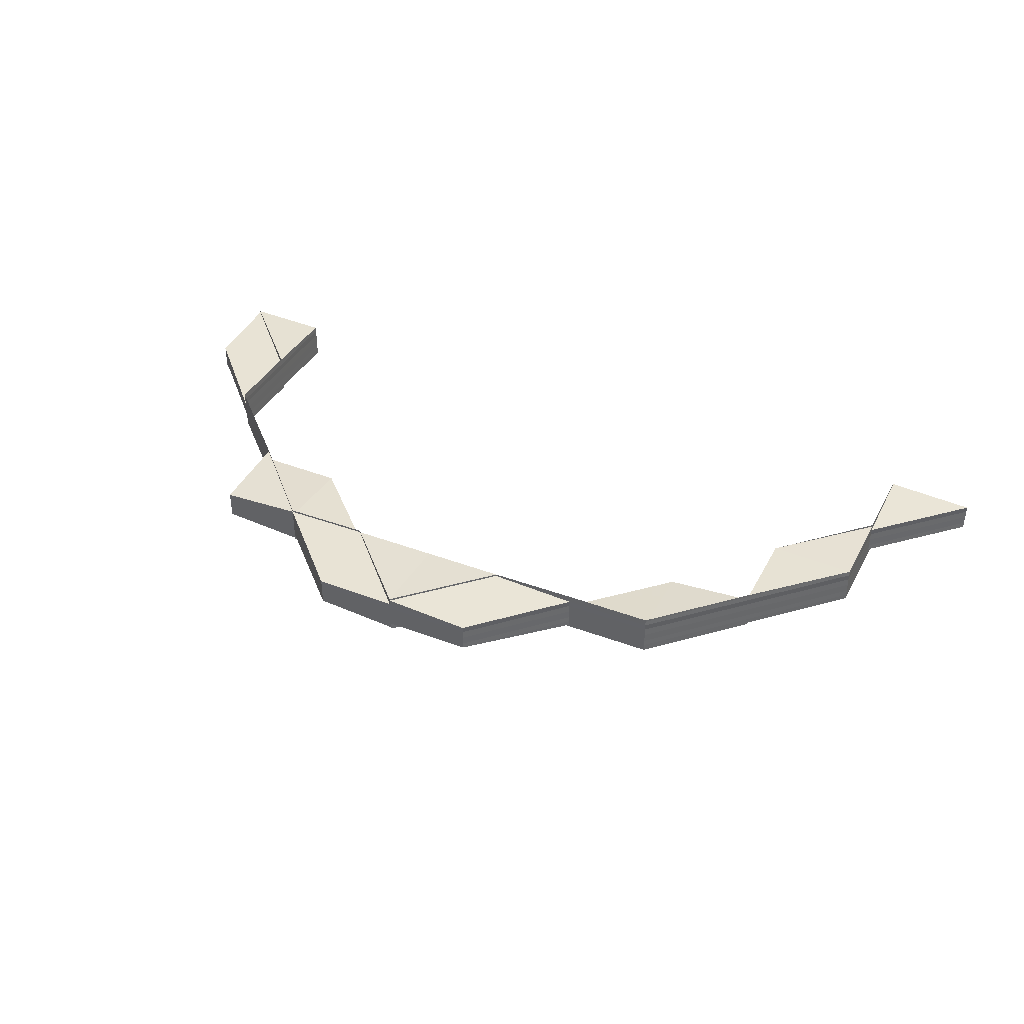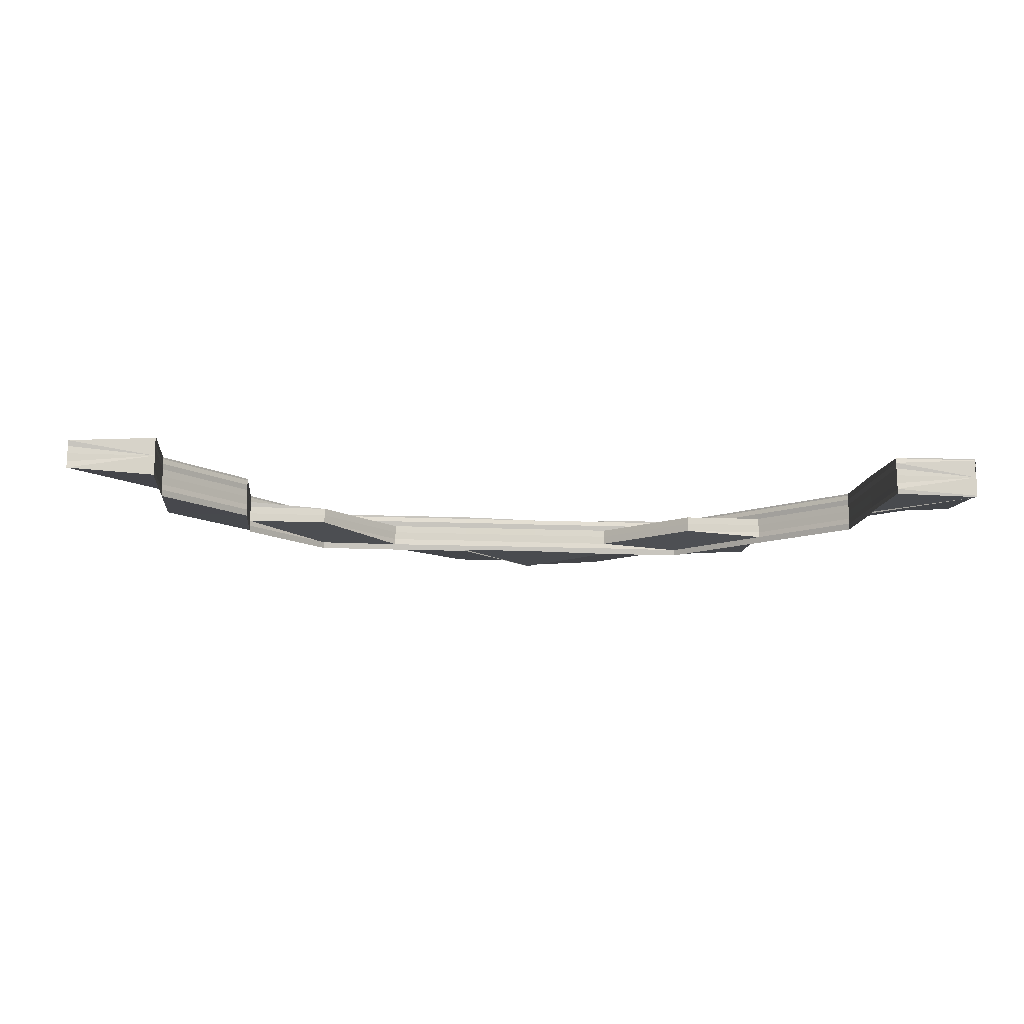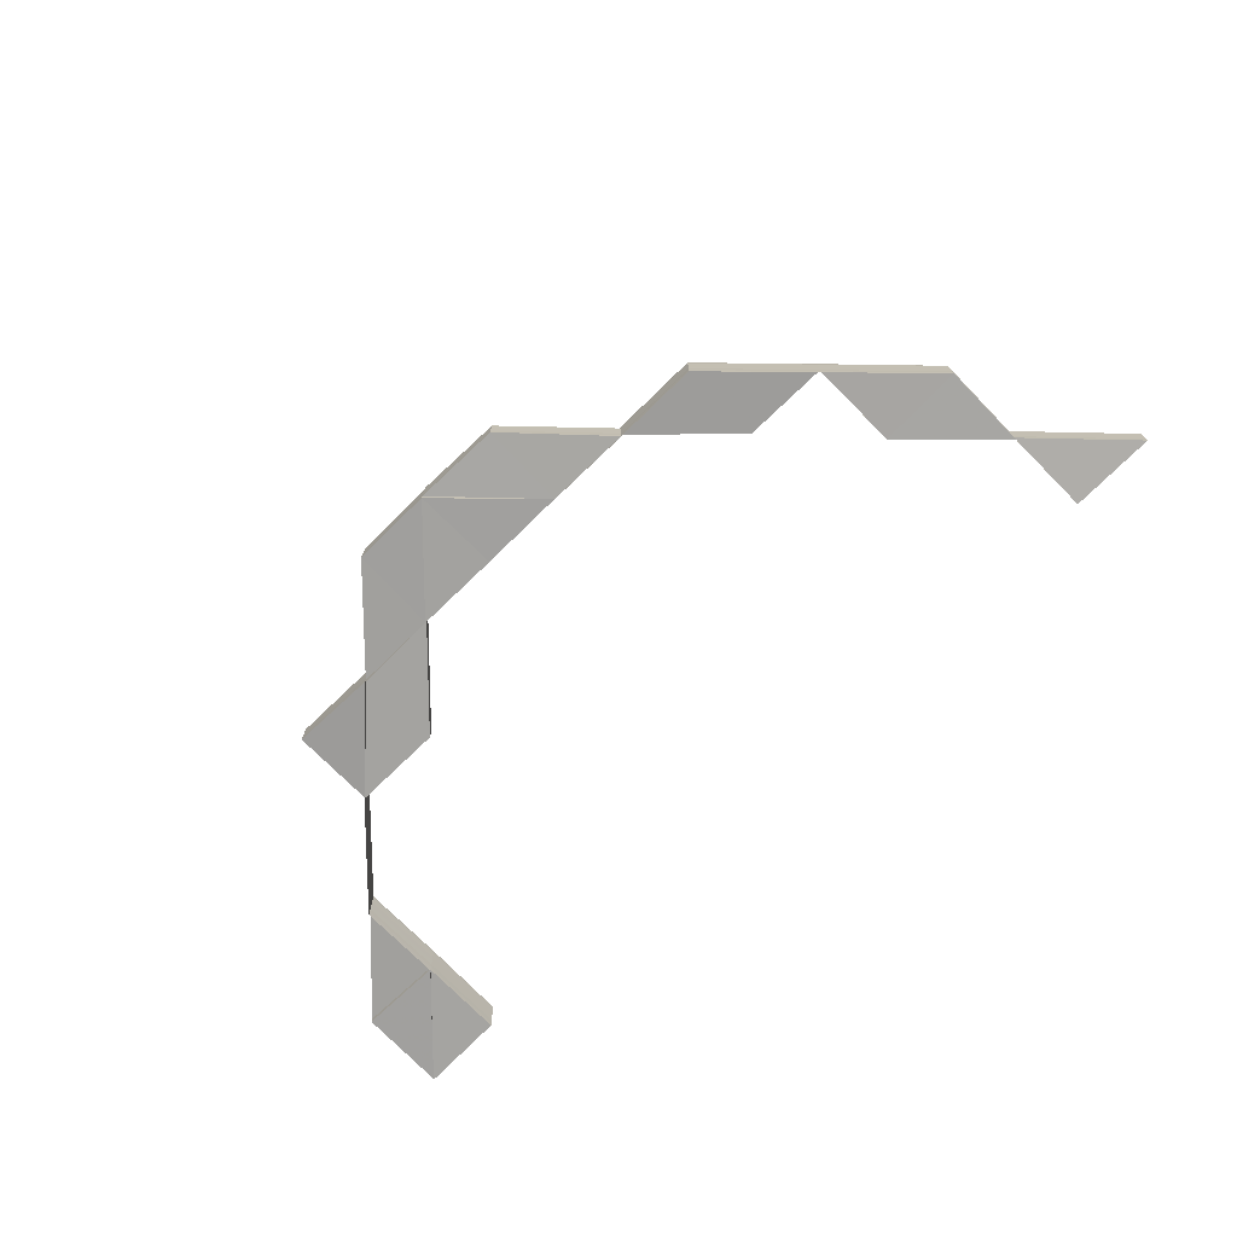
<metadata>
{"format":"obj","ext":"obj","renderer":"f3d","projection":"perspective","resolution":1024,"background":"white","views":[{"elev":38.8,"azim":25.5,"up":"+Z"},{"elev":-12.8,"azim":173.9,"up":"+Z"},{"elev":-72.5,"azim":44.3,"up":"+Z"}]}
</metadata>
<code>
o 30450
v 2252 1883 14.27
v 2252 1883 14.27
v 2252 1883 14.27
v 2252 1883 14.27
v 2252 1883 14.27
v 2252 1883 14.27
v 2252 1883 14.27
v 2252 1883 14.27
v 2252 1883 14.27
v 2252 1883 14.27
v 2252 1883 14.27
v 2252 1883 14.27
v 2252 1883 14.27
v 2252 1883 14.27
v 2252 1883 14.27
v 2252 1883 14.27
v 2252 1883 14.27
v 2252 1883 14.27
v 2252 1883 14.27
v 2252 1883 14.27
v 2252 1883 14.27
v 2252 1883 14.27
v 2252 1883 14.27
v 2252 1883 14.27
v 2252 1883 14.27
v 2252 1883 14.27
v 2252 1883 14.27
v 2252 1883 14.27
v 2252 1883 14.27
v 2252 1883 14.27
v 2252 1883 14.27
v 2252 1883 14.27
v 2252 1883 14.27
v 2252 1883 14.27
v 2252 1883 14.27
v 2252 1883 14.27
v 2252 1883 14.27
v 2252 1883 14.27
v 2252 1883 14.27
v 2252 1883 14.27
v 2252 1883 14.27
v 2252 1883 14.27
v 2252 1883 14.27
v 2252 1883 14.27
v 2252 1883 14.27
v 2252 1883 14.27
v 2252 1883 14.27
v 2252 1883 14.27
v 2252 1883 14.27
v 2252 1883 14.27
v 2252 1883 14.27
v 2252 1883 14.27
v 2252 1883 14.27
v 2252 1883 14.27
v 2252 1883 14.27
v 2252 1883 14.27
v 2252 1883 14.27
v 2252 1883 14.27
v 2252 1883 14.27
v 2252 1883 14.27
v 2252 1883 14.27
v 2252 1883 14.27
v 2252 1883 14.27
v 2252 1883 14.27
v 2252 1883 14.27
v 2252 1883 14.27
v 2252 1883 14.27
v 2252 1883 14.27
v 2252 1883 14.27
v 2252 1883 14.27
v 2252 1883 14.27
v 2252 1883 14.27
v 2252 1883 14.27
v 2252 1883 14.27
v 2252 1883 14.27
v 2252 1883 14.27
v 2252 1883 14.27
v 2252 1883 14.27
v 2252 1883 14.27
v 2252 1883 14.27
v 2252 1883 14.27
v 2252 1883 14.27
v 2252 1883 14.27
v 2252 1883 14.27
v 2252 1883 14.27
v 2252 1883 14.27
v 2252 1883 14.27
v 2252 1883 14.27
v 2252 1883 14.27
v 2252 1883 14.27
v 2252 1883 14.27
v 2252 1883 14.27
v 2252 1883 14.27
v 2252 1883 14.27
v 2252 1883 14.27
v 2252 1883 14.27
v 2252 1883 14.27
v 2252 1883 14.27
v 2252 1883 14.27
v 2252 1883 14.27
v 2252 1883 14.27
v 2252 1883 14.27
v 2252 1883 14.27
v 2252 1883 14.27
v 2252 1883 14.27
v 2252 1883 14.27
v 2252 1883 14.27
v 2252 1883 14.27
v 2252 1883 14.27
v 2252 1883 14.27
v 2252 1883 14.27
v 2252 1883 14.27
v 2252 1883 14.27
v 2252 1883 14.27
v 2252 1883 14.27
v 2252 1883 14.27
v 2252 1883 14.27
v 2252 1883 14.27
v 2252 1883 14.27
v 2252 1883 14.27
v 2252 1883 14.27
v 2252 1883 14.27
v 2252 1883 14.27
v 2252 1883 14.27
v 2252 1883 14.27
v 2252 1883 14.27
v 2252 1883 14.27
v 2252 1883 14.27
v 2252 1883 14.27
v 2252 1883 14.27
v 2252 1883 14.27
v 2252 1883 14.27
v 2252 1883 14.27
v 2252 1883 14.27
v 2252 1883 14.27
v 2252 1883 14.27
v 2252 1883 14.27
v 2252 1883 14.27
v 2252 1883 14.27
v 2252 1883 14.27
v 2252 1883 14.27
v 2252 1883 14.27
v 2252 1883 14.27
v 2252 1883 14.27
v 2252 1883 14.27
v 2252 1883 14.27
v 2252 1883 14.27
v 2252 1883 14.27
v 2252 1883 14.27
v 2252 1883 14.27
v 2252 1883 14.27
v 2252 1883 14.27
v 2252 1883 14.27
v 2252 1883 14.27
v 2252 1883 14.27
v 2252 1883 14.27
v 2252 1883 14.27
v 2252 1883 14.27
v 2252 1883 14.27
v 2252 1883 14.27
v 2252 1883 14.27
v 2252 1883 14.27
v 2252 1883 14.27
v 2252 1883 14.27
v 2252 1883 14.27
v 2252 1883 14.27
v 2252 1883 14.27
v 2252 1883 14.27
v 2252 1883 14.27
v 2252 1883 14.27
v 2252 1883 14.27
v 2252 1883 14.27
v 2252 1883 14.27
v 2252 1883 14.27
v 2252 1883 14.27
v 2252 1883 14.27
v 2252 1883 14.27
v 2252 1883 14.27
v 2252 1883 14.27
v 2252 1883 14.27
v 2252 1883 14.27
v 2252 1883 14.27
v 2252 1883 14.27
v 2252 1883 14.27
v 2252 1883 14.27
v 2252 1883 14.27
v 2252 1883 14.27
v 2252 1883 14.27
v 2252 1883 14.27
v 2252 1883 14.27
v 2252 1883 14.27
v 2252 1883 14.27
v 2252 1883 14.27
v 2252 1883 14.27
v 2252 1883 14.27
v 2252 1883 14.27
v 2252 1883 14.27
v 2252 1883 14.27
v 2252 1883 14.27
v 2252 1883 14.27
v 2252 1883 14.27
v 2252 1883 14.27
v 2252 1883 14.27
v 2252 1883 14.27
v 2252 1883 14.27
v 2252 1883 14.27
v 2252 1883 14.27
v 2252 1883 14.27
v 2252 1883 14.27
v 2252 1883 14.27
v 2252 1883 14.27
v 2252 1883 14.27
v 2252 1883 14.27
v 2252 1883 14.27
v 2252 1883 14.27
v 2252 1883 14.27
v 2252 1883 14.27
v 2252 1883 14.27
v 2252 1883 14.27
v 2252 1883 14.27
v 2252 1883 14.27
v 2252 1883 14.27
v 2252 1883 14.27
v 2252 1883 14.27
v 2252 1883 14.27
v 2252 1883 14.27
v 2252 1883 14.27
v 2252 1883 14.27
v 2252 1883 14.27
v 2252 1883 14.27
v 2252 1883 14.27
v 2252 1883 14.27
v 2252 1883 14.27
v 2252 1883 14.27
v 2252 1883 14.27
v 2252 1883 14.27
v 2252 1883 14.27
v 2252 1883 14.27
v 2252 1883 14.27
v 2252 1883 14.27
v 2252 1883 14.27
v 2252 1883 14.27
v 2252 1883 14.27
v 2252 1883 14.27
v 2252 1883 14.27
v 2252 1883 14.27
v 2252 1883 14.27
v 2252 1883 14.27
v 2252 1883 14.27
v 2252 1883 14.27
v 2252 1883 14.27
v 2252 1883 14.27
v 2252 1883 14.27
v 2252 1883 14.27
v 2252 1883 14.27
v 2252 1883 14.27
v 2252 1883 14.27
v 2252 1883 14.27
v 2252 1883 14.27
v 2252 1883 14.27
v 2252 1883 14.27
v 2252 1883 14.27
v 2252 1883 14.27
v 2252 1883 14.27
v 2252 1883 14.27
v 2252 1883 14.27
v 2252 1883 14.27
v 2252 1883 14.27
v 2252 1883 14.27
v 2252 1883 14.27
v 2252 1883 14.27
v 2252 1883 14.27
v 2252 1883 14.27
v 2252 1883 14.27
v 2252 1883 14.27
v 2252 1883 14.27
v 2252 1883 14.27
v 2252 1883 14.27
v 2252 1883 14.27
v 2252 1883 14.27
v 2252 1883 14.27
v 2252 1883 14.27
v 2252 1883 14.27
v 2252 1883 14.27
v 2252 1883 14.27
v 2252 1883 14.27
v 2252 1883 14.27
v 2252 1883 14.27
v 2252 1883 14.27
v 2252 1883 14.27
v 2252 1883 14.27
v 2252 1883 14.27
v 2252 1883 14.27
v 2252 1883 14.27
v 2252 1883 14.27
v 2252 1883 14.27
v 2252 1883 14.27
v 2252 1883 14.27
v 2252 1883 14.27
v 2252 1883 14.27
v 2252 1883 14.27
v 2252 1883 14.27
v 2252 1883 14.27
v 2252 1883 14.27
v 2252 1883 14.27
v 2252 1883 14.27
v 2252 1883 14.27
v 2252 1883 14.27
v 2252 1883 14.27
v 2252 1883 14.27
v 2252 1883 14.27
v 2252 1883 14.27
v 2252 1883 14.27
v 2252 1883 14.27
v 2252 1883 14.27
v 2252 1883 14.27
v 2252 1883 14.27
v 2252 1883 14.27
v 2252 1883 14.27
v 2252 1883 14.27
v 2252 1883 14.27
v 2252 1883 14.27
v 2252 1883 14.27
v 2252 1883 14.27
v 2252 1883 14.27
v 2252 1883 14.27
v 2252 1883 14.27
v 2252 1883 14.27
v 2252 1883 14.27
v 2252 1883 14.27
v 2252 1883 14.27
v 2252 1883 14.27
v 2252 1883 14.27
v 2252 1883 14.27
v 2252 1883 14.27
v 2252 1883 14.27
v 2252 1883 14.27
v 2252 1883 14.27
v 2252 1883 14.27
v 2252 1883 14.27
v 2252 1883 14.27
v 2252 1883 14.27
v 2252 1883 14.27
v 2252 1883 14.27
v 2252 1883 14.27
v 2252 1883 14.27
v 2252 1883 14.27
v 2252 1883 14.27
v 2252 1883 14.27
v 2252 1883 14.27
v 2252 1883 14.27
v 2252 1883 14.27
v 2252 1883 14.27
v 2252 1883 14.27
v 2252 1883 14.27
v 2252 1883 14.27
v 2252 1883 14.27
v 2252 1883 14.27
v 2252 1883 14.27
v 2252 1883 14.27
v 2252 1883 14.27
v 2252 1883 14.27
v 2252 1883 14.27
v 2252 1883 14.27
v 2252 1883 14.27
v 2252 1883 14.27
v 2252 1883 14.27
v 2252 1883 14.27
v 2252 1883 14.27
v 2252 1883 14.27
v 2252 1883 14.27
v 2252 1883 14.27
v 2252 1883 14.27
v 2252 1883 14.27
v 2252 1883 14.27
v 2252 1883 14.27
v 2252 1883 14.27
v 2252 1883 14.27
v 2252 1883 14.27
v 2252 1883 14.27
v 2252 1883 14.27
v 2252 1883 14.27
v 2252 1883 14.27
v 2252 1883 14.27
v 2252 1883 14.27
v 2252 1883 14.27
v 2252 1883 14.27
v 2252 1883 14.27
v 2252 1883 14.27
v 2252 1883 14.27
v 2252 1883 14.27
v 2252 1883 14.27
v 2252 1883 14.27
v 2252 1883 14.27
v 2252 1883 14.27
v 2252 1883 14.27
v 2252 1883 14.27
v 2252 1883 14.27
v 2252 1883 14.27
v 2252 1883 14.27
v 2252 1883 14.27
v 2252 1883 14.27
v 2252 1883 14.27
v 2252 1883 14.27
v 2252 1883 14.27
v 2252 1883 14.27
v 2252 1883 14.27
v 2252 1883 14.27
v 2252 1883 14.27
v 2252 1883 14.27
v 2252 1883 14.27
v 2252 1883 14.27
v 2252 1883 14.27
v 2252 1883 14.27
v 2252 1883 14.27
v 2252 1883 14.27
v 2252 1883 14.27
v 2252 1883 14.27
v 2252 1883 14.27
v 2252 1883 14.27
v 2252 1883 14.27
v 2252 1883 14.27
v 2252 1883 14.27
v 2252 1883 14.27
v 2252 1883 14.27
v 2252 1883 14.27
v 2252 1883 14.27
v 2252 1883 14.27
v 2252 1883 14.27
v 2252 1883 14.27
v 2252 1883 14.27
v 2252 1883 14.27
v 2252 1883 14.27
v 2252 1883 14.27
v 2252 1883 14.27
v 2252 1883 14.27
v 2252 1883 14.27
v 2252 1883 14.27
v 2252 1883 14.27
v 2252 1883 14.27
v 2252 1883 14.27
v 2252 1883 14.27
v 2252 1883 14.27
v 2252 1883 14.27
v 2252 1883 14.27
v 2252 1883 14.27
v 2252 1883 14.27
v 2252 1883 14.27
v 2252 1883 14.27
v 2252 1883 14.27
v 2252 1883 14.27
v 2252 1883 14.27
v 2252 1883 14.27
v 2252 1883 14.27
v 2252 1883 14.27
v 2252 1883 14.27
v 2252 1883 14.27
v 2252 1883 14.27
v 2252 1883 14.27
v 2252 1883 14.27
v 2252 1883 14.27
v 2252 1883 14.27
v 2252 1883 14.27
v 2252 1883 14.27
v 2252 1883 14.27
v 2252 1883 14.27
v 2252 1883 14.27
v 2252 1883 14.27
v 2252 1883 14.27
v 2252 1883 14.27
v 2252 1883 14.27
v 2252 1883 14.27
v 2252 1883 14.27
v 2252 1883 14.27
v 2252 1883 14.27
v 2252 1883 14.27
v 2252 1883 14.27
v 2252 1883 14.27
v 2252 1883 14.27
v 2252 1883 14.27
v 2252 1883 14.27
v 2252 1883 14.27
v 2252 1883 14.27
v 2252 1883 14.27
v 2252 1883 14.27
v 2252 1883 14.27
v 2252 1883 14.27
v 2252 1883 14.27
v 2252 1883 14.27
v 2252 1883 14.27
v 2252 1883 14.27
v 2252 1883 14.27
v 2252 1883 14.27
v 2252 1883 14.27
v 2252 1883 14.27
v 2252 1883 14.27
v 2252 1883 14.27
v 2252 1883 14.27
v 2252 1883 14.27
v 2252 1883 14.27
v 2252 1883 14.27
v 2252 1883 14.27
v 2252 1883 14.27
v 2252 1883 14.27
v 2252 1883 14.27
v 2252 1883 14.27
v 2252 1883 14.27
v 2252 1883 14.27
v 2252 1883 14.27
v 2252 1883 14.27
v 2252 1883 14.27
v 2252 1883 14.27
v 2252 1883 14.27
v 2252 1883 14.27
v 2252 1883 14.27
v 2252 1883 14.27
v 2252 1883 14.27
v 2252 1883 14.27
v 2252 1883 14.27
v 2252 1883 14.27
v 2252 1883 14.27
v 2252 1883 14.27
v 2252 1883 14.27
v 2252 1883 14.27
v 2252 1883 14.27
v 2252 1883 14.27
v 2252 1883 14.27
v 2252 1883 14.27
v 2252 1883 14.27
v 2252 1883 14.27
v 2252 1883 14.27
v 2252 1883 14.27
v 2252 1883 14.27
v 2252 1883 14.27
v 2252 1883 14.27
v 2252 1883 14.27
v 2252 1883 14.27
v 2252 1883 14.27
v 2252 1883 14.27
v 2252 1883 14.27
v 2252 1883 14.27
v 2252 1883 14.27
v 2252 1883 14.27
v 2252 1883 14.27
v 2252 1883 14.27
v 2252 1883 14.27
v 2252 1883 14.27
v 2252 1883 14.27
v 2252 1883 14.27
v 2252 1883 14.27
v 2252 1883 14.27
v 2252 1883 14.27
v 2252 1883 14.27
v 2252 1883 14.27
v 2252 1883 14.27
v 2252 1883 14.27
v 2252 1883 14.27
v 2252 1883 14.27
v 2252 1883 14.27
v 2252 1883 14.27
v 2252 1883 14.27
v 2252 1883 14.27
v 2252 1883 14.27
v 2252 1883 14.27
v 2252 1883 14.27
v 2252 1883 14.27
v 2252 1883 14.27
v 2252 1883 14.27
v 2252 1883 14.27
v 2252 1883 14.27
v 2252 1883 14.27
v 2252 1883 14.27
v 2252 1883 14.27
v 2252 1883 14.27
v 2252 1883 14.27
v 2252 1883 14.27
v 2252 1883 14.27
v 2252 1883 14.27
v 2252 1883 14.27
f 1 2 3
f 4 5 1
f 5 6 1
f 6 7 1
f 7 8 1
f 8 9 10
f 11 10 1
f 12 2 1
f 13 12 1
f 14 15 1
f 14 16 17
f 18 19 13
f 20 21 18
f 21 22 13
f 22 23 2
f 23 24 2
f 24 23 25
f 25 26 11
f 27 26 28
f 29 25 27
f 30 31 29
f 31 25 32
f 31 33 25
f 34 24 31
f 2 33 35
f 24 34 35
f 2 35 3
f 3 35 36
f 35 37 36
f 36 38 39
f 35 40 38
f 41 42 40
f 43 42 40
f 44 41 45
f 44 41 46
f 47 43 46
f 47 43 48
f 49 50 45
f 41 51 52
f 50 51 52
f 43 53 54
f 55 53 54
f 56 55 48
f 56 55 57
f 58 59 57
f 25 54 60
f 55 61 62
f 59 61 62
f 63 60 64
f 65 66 64
f 67 68 63
f 65 69 70
f 71 69 60
f 67 71 72
f 67 71 73
f 71 74 75
f 67 76 77
f 78 69 79
f 65 80 81
f 82 83 81
f 80 84 85
f 83 84 85
f 86 87 77
f 88 89 86
f 68 90 87
f 91 90 77
f 89 90 92
f 93 90 94
f 95 96 97
f 95 98 99
f 97 100 101
f 102 98 103
f 104 102 97
f 105 100 106
f 107 102 105
f 106 108 109
f 107 110 111
f 104 112 111
f 102 113 15
f 110 114 115
f 112 114 115
f 113 112 116
f 112 34 116
f 108 116 117
f 109 116 30
f 116 118 31
f 116 31 119
f 120 113 121
f 121 122 123
f 120 124 125
f 126 124 122
f 126 127 128
f 129 126 130
f 129 126 131
f 120 132 133
f 120 132 134
f 78 135 133
f 78 135 136
f 137 138 134
f 137 138 139
f 138 140 141
f 138 142 143
f 132 142 143
f 132 144 145
f 135 144 145
f 135 146 147
f 148 146 147
f 148 149 150
f 151 148 152
f 151 148 136
f 153 154 155
f 156 157 153
f 155 158 159
f 159 160 161
f 162 163 161
f 164 163 165
f 166 164 167
f 159 168 169
f 170 168 171
f 172 173 171
f 174 175 173
f 176 177 159
f 176 177 178
f 177 179 180
f 177 181 182
f 181 183 184
f 185 186 182
f 187 185 188
f 189 184 169
f 190 187 191
f 192 190 193
f 194 192 195
f 189 196 171
f 194 197 198
f 199 200 198
f 200 201 202
f 197 201 202
f 203 201 204
f 203 205 206
f 205 207 208
f 209 210 204
f 211 212 210
f 213 214 204
f 213 197 215
f 215 216 217
f 213 218 219
f 218 220 221
f 213 222 223
f 218 224 225
f 226 225 223
f 227 222 228
f 229 227 230
f 231 224 232
f 233 231 226
f 234 232 228
f 235 234 230
f 236 234 235
f 226 237 238
f 239 240 238
f 241 242 240
f 243 244 237
f 245 244 246
f 247 248 245
f 249 247 250
f 250 251 252
f 248 253 254
f 255 253 244
f 256 253 244
f 257 255 258
f 258 254 259
f 260 256 261
f 260 262 263
f 260 262 264
f 262 265 266
f 262 267 268
f 269 256 243
f 256 269 270
f 243 271 272
f 273 271 270
f 273 270 274
f 275 276 274
f 274 270 277
f 270 278 277
f 270 279 278
f 269 280 278
f 280 269 281
f 281 279 243
f 281 243 282
f 282 243 283
f 282 283 284
f 234 282 284
f 285 282 234
f 285 281 282
f 286 285 234
f 287 281 285
f 288 285 286
f 288 287 285
f 287 289 281
f 290 288 286
f 291 280 287
f 280 291 292
f 293 287 288
f 294 291 293
f 293 295 287
f 291 296 297
f 298 296 299
f 300 299 301
f 302 297 303
f 304 305 299
f 306 304 307
f 308 305 309
f 306 310 311
f 308 312 313
f 314 315 313
f 308 316 317
f 316 318 315
f 319 320 317
f 316 321 322
f 320 321 322
f 323 324 314
f 323 324 325
f 324 326 327
f 324 318 328
f 329 318 328
f 330 329 331
f 332 328 333
f 334 312 333
f 334 335 336
f 337 334 338
f 337 334 339
f 340 332 339
f 341 329 332
f 329 341 342
f 341 343 344
f 345 343 346
f 347 346 348
f 349 344 348
f 350 351 346
f 352 351 353
f 350 354 355
f 356 350 357
f 356 350 358
f 359 360 349
f 359 360 361
f 362 363 361
f 363 364 365
f 360 364 365
f 360 366 367
f 368 366 369
f 370 371 369
f 371 372 373
f 366 372 373
f 366 374 367
f 375 367 279
f 374 341 376
f 367 377 376
f 367 376 289
f 349 367 378
f 378 376 340
f 378 342 349
f 379 380 378
f 342 381 279
f 382 342 289
f 342 383 381
f 382 384 342
f 376 383 332
f 376 332 295
f 332 384 385
f 292 295 386
f 292 386 302
f 278 289 292
f 387 292 302
f 278 292 387
f 277 278 387
f 387 388 196
f 277 387 389
f 389 387 390
f 389 390 391
f 392 277 389
f 274 277 392
f 393 389 391
f 392 389 393
f 393 391 394
f 395 274 392
f 251 274 395
f 396 251 395
f 396 395 397
f 395 392 398
f 398 392 393
f 397 395 398
f 398 393 158
f 397 398 154
f 399 393 170
f 400 398 399
f 217 397 400
f 197 401 397
f 216 397 402
f 195 402 153
f 153 403 195
f 195 404 204
f 405 403 191
f 157 406 403
f 403 407 193
f 403 290 407
f 290 408 404
f 409 290 403
f 409 410 290
f 410 288 290
f 410 293 288
f 411 410 409
f 412 293 410
f 411 412 410
f 412 413 293
f 414 412 411
f 415 414 411
f 416 411 409
f 415 411 416
f 417 416 391
f 189 416 418
f 419 420 416
f 421 419 189
f 421 419 422
f 419 423 424
f 425 294 412
f 310 425 412
f 426 425 427
f 425 428 429
f 430 310 431
f 310 432 433
f 434 432 435
f 431 435 436
f 437 438 436
f 439 438 440
f 441 442 443
f 442 444 445
f 446 447 448
f 448 447 449
f 450 451 452
f 450 453 454
f 453 455 456
f 457 458 459
f 460 461 459
f 458 462 463
f 461 462 463
f 464 465 466
f 466 467 464
f 466 468 469
f 469 470 466
f 468 471 472
f 473 474 472
f 465 468 384
f 470 467 384
f 465 475 468
f 470 476 467
f 468 476 477
f 477 476 478
f 477 478 479
f 468 477 480
f 469 477 481
f 482 470 480
f 481 482 469
f 483 482 479
f 482 484 470
f 485 486 481
f 486 487 482
f 487 488 482
f 488 489 470
f 481 490 491
f 489 492 490
f 493 494 491
f 495 492 494
f 489 496 467
f 497 496 468
f 496 497 498
f 467 498 383
f 467 499 498
f 500 465 383
f 501 497 465
f 500 502 465
f 497 501 503
f 504 501 500
f 501 504 505
f 503 502 505
f 503 505 506
f 498 503 377
f 498 475 503
f 507 500 377
f 508 507 506
f 508 509 507
f 507 510 500
f 511 504 507
f 504 511 512
f 512 509 513
f 505 510 512
f 505 512 514
f 515 511 516
f 512 517 518
f 511 519 517
f 520 512 521
f 522 505 520
f 523 519 524
f 525 524 526
f 527 528 526
f 529 530 522
f 531 503 522
f 522 507 531
f 464 498 531
f 531 500 464
f 532 533 534
f 532 535 536
f 532 537 538
f 537 539 540
f 541 535 542
f 541 543 544
f 545 535 546
f 547 545 548
f 549 537 550
f 473 551 550
f 552 473 550
f 552 473 499
f 553 554 499
f 554 550 475
f 555 552 475
f 555 552 550
f 556 555 550
f 556 555 502
f 550 557 502
f 558 553 559
f 559 553 560
f 560 473 559
f 561 552 560
f 560 554 561
f 562 555 561
f 561 550 562
f 562 557 563
f 564 565 562
f 566 565 550
f 566 567 568
f 569 566 570
f 557 571 510
f 563 571 572
f 571 573 574
f 515 575 572
f 575 576 574
f 569 576 577
f 578 579 577

</code>
